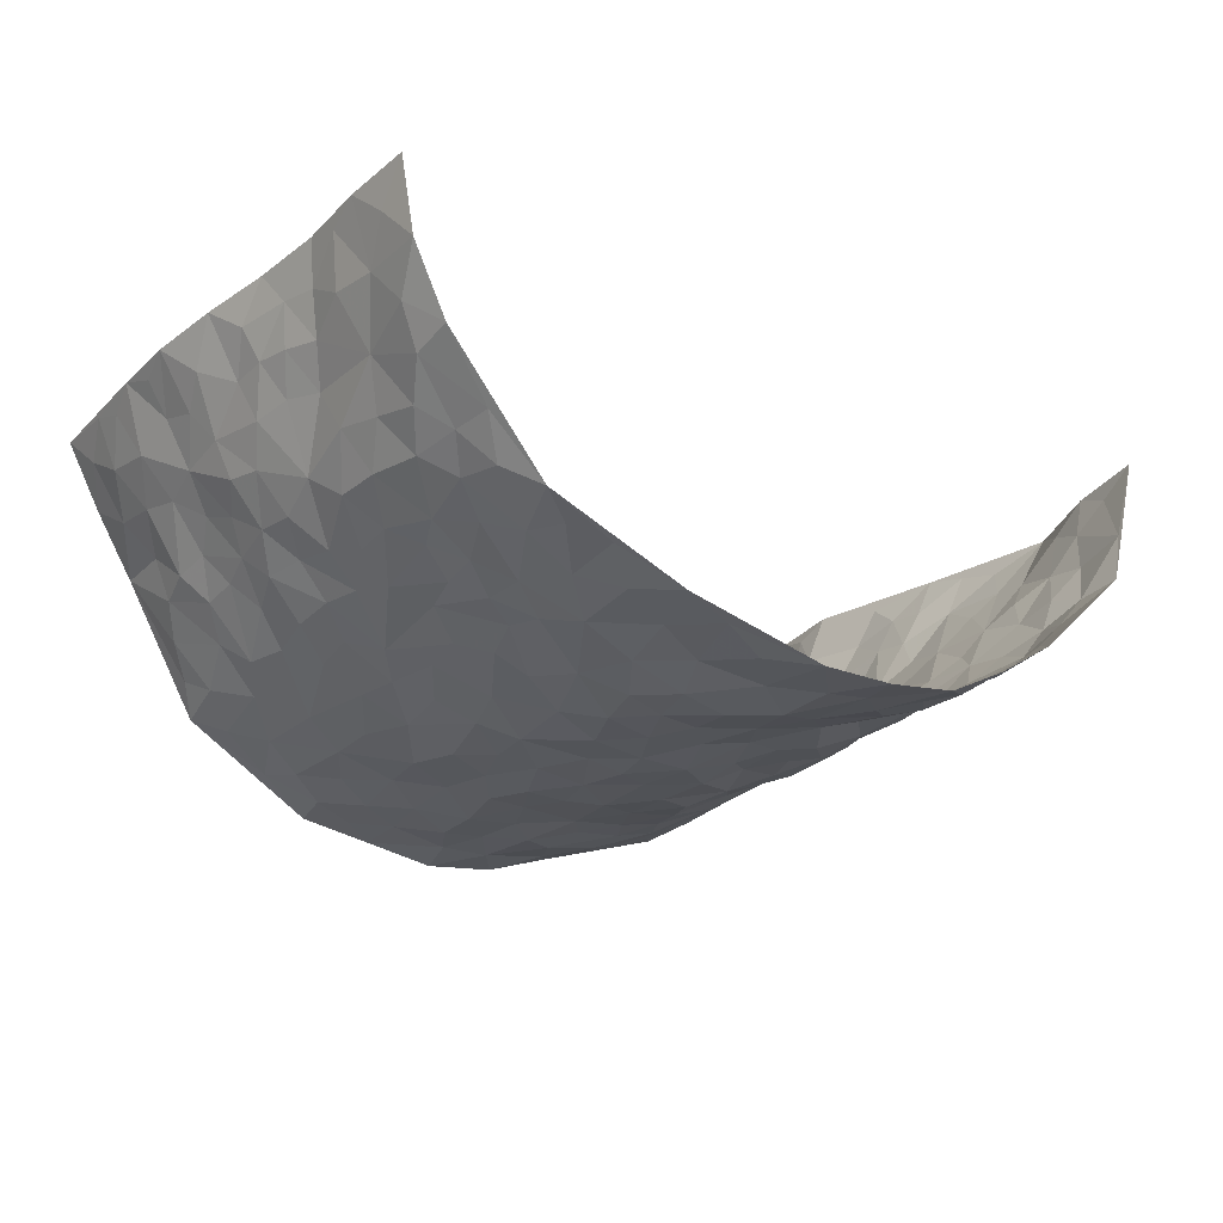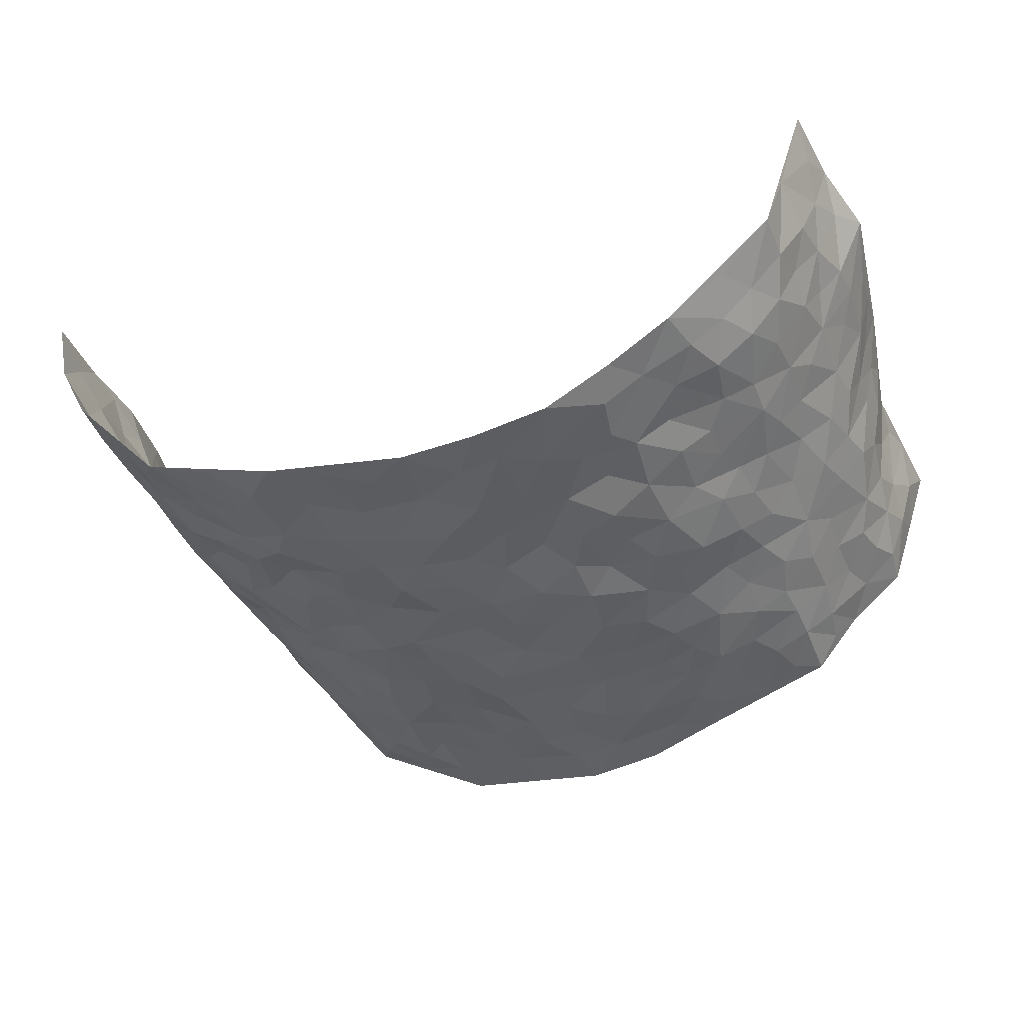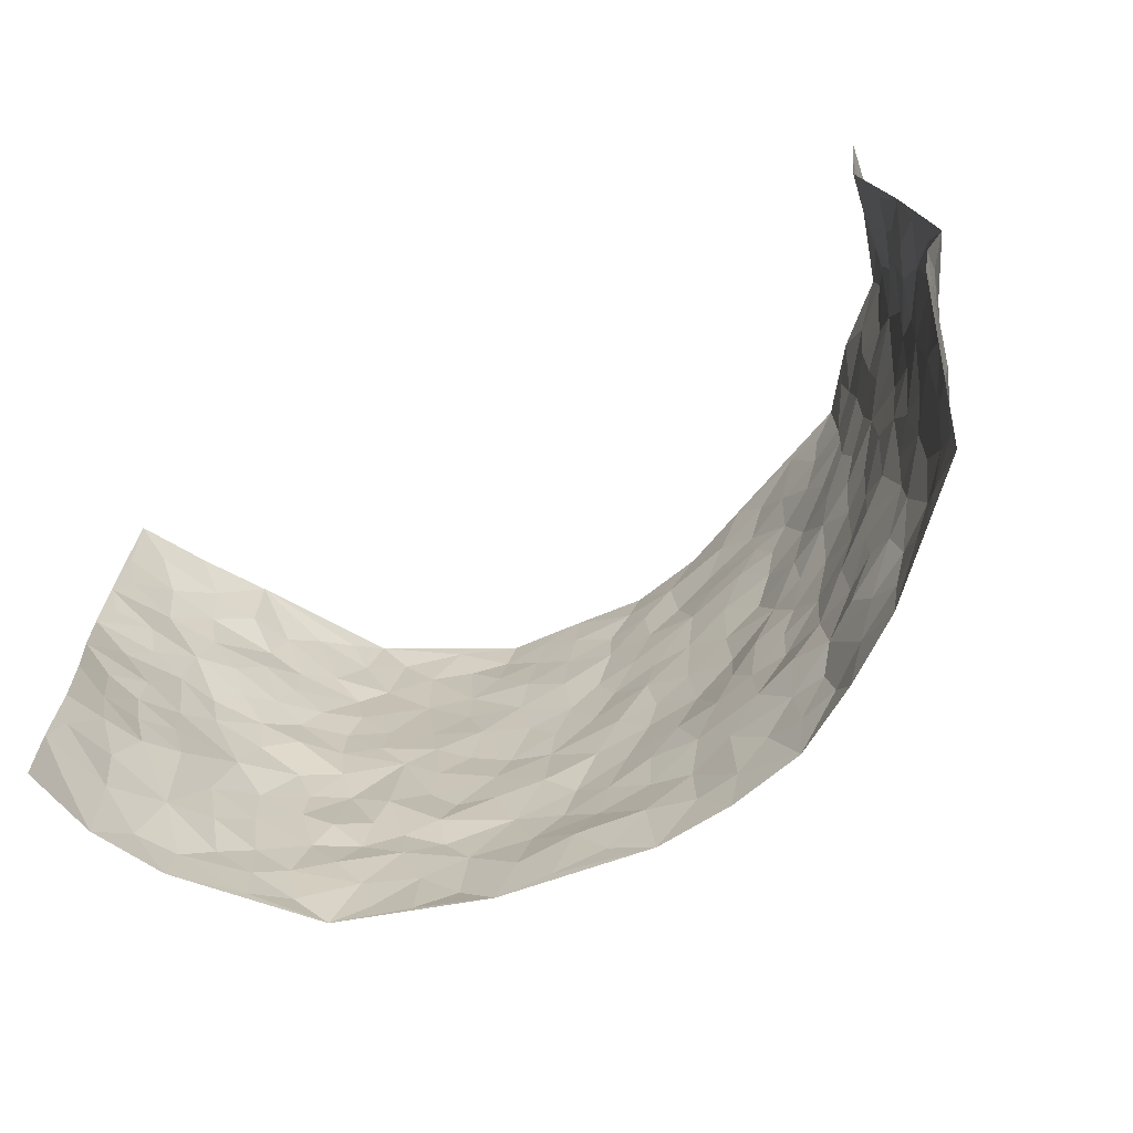
<metadata>
{"format":"obj","ext":"obj","renderer":"f3d","projection":"perspective","resolution":1024,"background":"white","views":[{"elev":-25.6,"azim":-37.2,"up":"+Z"},{"elev":-40.1,"azim":20.4,"up":"+Z"},{"elev":-69.4,"azim":29.5,"up":"+Y"}]}
</metadata>
<code>
v -0.7174 -0.0005582 0.3531
v -0.7179 0.9945 0.3686
v 0.7076 0.01144 0.3735
v 0.7206 0.9983 0.3577
v -0.6517 0.3928 0.1874
v -0.7343 0.4969 0.3545
v -0.6786 0.357 0.2424
v -0.001621 0.00277 -0.1878
v -0.7075 0.2489 0.3608
v -0.6962 0.3364 0.3051
v -0.6376 0.00262 0.1233
v -0.7182 0.1247 0.356
v -0.6184 0.2936 0.1066
v -0.6929 0.002044 0.2325
v -0.6668 0.2882 0.2279
v -0.475 0.003258 -0.06194
v -0.7074 0.1871 0.3376
v -0.2929 0.1671 -0.1417
v -0.6372 0.3226 0.1709
v -0.6844 0.1201 0.2436
v -0.7066 0.06299 0.2999
v -0.6681 0.06533 0.1766
v -0.6043 0.1275 0.06983
v -0.6347 0.07576 0.1126
v -0.6867 0.2072 0.2556
v -0.6885 0.2692 0.2939
v -0.6449 0.1777 0.1587
v -0.6103 0.2102 0.08933
v -0.6819 0.4872 0.2502
v -0.7157 0.373 0.3595
v -0.5895 0.9956 0.1582
v -0.5094 0.2228 -0.02891
v 0.2565 0.1584 -0.1434
v -0.7407 0.7462 0.3538
v -0.3586 0.3925 -0.1106
v -0.6423 0.7525 0.1818
v -0.648 0.8306 0.1992
v -0.5404 0.4434 0.002984
v -0.5463 0.606 0.02425
v -0.4614 0.9986 -0.05101
v -0.7326 0.6842 0.3313
v -0.5861 0.5633 0.07168
v -0.3824 0.7534 -0.1088
v -0.4817 0.2798 -0.03657
v -0.4438 0.2255 -0.07049
v -0.4713 0.1629 -0.04686
v -0.4299 0.6359 -0.07421
v -0.3563 0.5591 -0.1106
v 0.1647 0.4727 -0.1757
v -0.3308 0.2213 -0.1279
v -0.212 0.6098 -0.1741
v -0.3655 0.6283 -0.1098
v -0.3013 0.05712 -0.1367
v -0.5561 0.7109 0.0512
v -0.3842 0.1949 -0.09678
v -0.692 0.6162 0.2552
v -0.0405 0.3475 -0.1903
v 0.05471 0.3392 -0.1798
v 0.2925 0.4505 -0.1381
v -0.09722 0.55 -0.1884
v -0.1676 0.5548 -0.1824
v 0.09005 0.629 -0.1816
v -0.5793 0.3469 0.03809
v -0.6375 0.5743 0.1429
v -0.7244 0.8073 0.3311
v -0.5258 0.1298 -0.01235
v -0.3597 0.01273 -0.1044
v -0.6576 0.4661 0.1845
v -0.569 0.1726 0.02571
v -0.5584 0.01933 0.03101
v -0.2436 0.001635 -0.1442
v -0.5625 0.08891 0.02974
v -0.5182 0.05411 -0.02399
v -0.4199 0.03831 -0.08418
v -0.4355 0.1049 -0.07289
v -0.697 0.6838 0.2758
v -0.7263 0.8705 0.3537
v -0.6305 0.5095 0.1321
v -0.001967 0.997 -0.1997
v -0.6566 0.6749 0.1961
v -0.5277 0.3154 -0.01125
v -0.4829 0.4609 -0.03639
v 0.004394 0.57 -0.1855
v -0.05143 0.4816 -0.1833
v 0.001516 0.4188 -0.1896
v -0.1248 0.1287 -0.168
v -0.5221 0.6703 0.003792
v -0.7144 0.5597 0.2922
v -0.6142 0.691 0.1391
v -0.4316 0.2971 -0.07152
v -0.5786 0.2679 0.03654
v -0.4735 0.6886 -0.04426
v -0.1759 0.4837 -0.1822
v -0.2615 0.4352 -0.1528
v -0.5711 0.6495 0.06487
v -0.01167 0.1179 -0.1799
v -0.4003 0.51 -0.089
v -0.3351 0.2878 -0.1144
v -0.2426 0.5025 -0.167
v -0.1819 0.3807 -0.1736
v -0.7473 0.6216 0.3484
v -0.6063 0.6231 0.1115
v -0.6647 0.579 0.2021
v -0.3556 0.1105 -0.1115
v -0.4889 0.5328 -0.02981
v -0.6016 0.4067 0.0843
v -0.1337 0.3233 -0.1912
v -0.1531 0.2484 -0.1863
v -0.4877 0.6114 -0.03433
v 0.106 0.7281 -0.1751
v -0.005599 0.215 -0.1908
v -0.07594 0.2727 -0.1887
v 0.00193 0.2881 -0.1833
v -0.4124 0.3638 -0.07725
v -0.1986 0.1833 -0.1685
v -0.5853 0.4887 0.06184
v -0.5233 0.3818 -0.01506
v -0.4713 0.3916 -0.05416
v -0.304 0.5233 -0.1387
v -0.257 0.3495 -0.1492
v -0.3461 0.4664 -0.1144
v -0.2278 0.2706 -0.1649
v -0.09304 0.4103 -0.1874
v -0.5384 0.5314 0.0243
v -0.0947 0.1978 -0.1869
v -0.213 0.09353 -0.1517
v -0.3893 0.2586 -0.09865
v -0.7087 0.4354 0.3074
v -0.6846 0.4198 0.2512
v 0.09109 0.4216 -0.186
v 0.2034 0.2379 -0.1486
v 0.08122 0.5156 -0.1835
v 0.01782 0.4869 -0.1897
v 0.1632 0.3924 -0.1668
v 0.6652 0.4985 0.1787
v 0.2152 0.4336 -0.1513
v 0.2618 0.3127 -0.1437
v 0.1586 0.5666 -0.1749
v 0.1211 0.9974 -0.1805
v -0.289 0.6187 -0.1424
v 0.4079 0.8786 -0.08045
v 0.4684 0.997 -0.05258
v -0.2134 0.7797 -0.1632
v -0.06026 0.863 -0.1922
v -0.3177 0.3476 -0.13
v -0.4373 0.5655 -0.0653
v -0.07551 0.05351 -0.1783
v -0.1579 0.02245 -0.1604
v 0.1231 0.001885 -0.1818
v 0.01157 0.8588 -0.1847
v -0.01823 0.6984 -0.1881
v 0.3984 0.1966 -0.06588
v 0.3321 0.2893 -0.1139
v 0.5364 0.5263 0.02645
v 0.4894 0.5463 -0.02181
v 0.4299 0.135 -0.05177
v 0.4883 0.2275 -0.01896
v 0.3955 0.3613 -0.07944
v 0.02073 0.6392 -0.1869
v -0.06101 0.626 -0.1944
v -0.1462 0.7282 -0.1752
v -0.08807 0.6919 -0.192
v -0.06159 0.79 -0.1909
v -0.1378 0.6316 -0.1845
v 0.01911 0.7733 -0.1854
v 0.2371 0.9965 -0.1369
v -0.02077 0.9254 -0.1911
v -0.2684 0.8448 -0.154
v -0.2005 0.8786 -0.173
v -0.3135 0.7798 -0.1403
v -0.2469 0.9965 -0.1705
v -0.228 0.6953 -0.1653
v -0.3147 0.6992 -0.1377
v -0.1411 0.8285 -0.1798
v -0.1245 0.9976 -0.1845
v 0.2131 0.7453 -0.1524
v 0.1701 0.6662 -0.1648
v 0.3167 0.5944 -0.122
v 0.2574 0.5224 -0.1507
v 0.2616 0.6655 -0.1484
v 0.407 0.7429 -0.08127
v 0.3457 0.6821 -0.1145
v 0.2803 0.7327 -0.1394
v 0.06648 0.9279 -0.1856
v 0.07741 0.8217 -0.187
v 0.1434 0.857 -0.176
v 0.2467 0.8725 -0.1503
v 0.3155 0.7926 -0.1298
v 0.2297 0.5951 -0.1623
v -0.6921 0.8664 0.27
v -0.5886 0.8171 0.09683
v -0.692 0.7733 0.2542
v -0.6567 0.9953 0.262
v -0.6986 0.937 0.313
v -0.6448 0.9198 0.2139
v -0.6009 0.8835 0.1498
v -0.5348 0.9297 0.03987
v -0.5709 0.8862 0.0847
v -0.5874 0.746 0.1037
v -0.513 0.8147 -5.29e-05
v -0.5529 0.7815 0.04752
v -0.4801 0.9014 -0.0378
v -0.3822 0.8772 -0.1076
v -0.4959 0.9602 -0.006707
v -0.4469 0.8159 -0.06986
v -0.4267 0.9363 -0.08253
v -0.3365 0.9716 -0.123
v -0.4852 0.761 -0.04101
v -0.3185 0.9002 -0.1412
v -0.2607 0.9286 -0.1662
v 0.153 0.7842 -0.1674
v 0.2498 0.8037 -0.1464
v 0.1847 0.9321 -0.161
v 0.3787 0.8108 -0.09413
v 0.3263 0.8792 -0.1135
v 0.3667 0.9809 -0.09155
v 0.2812 0.9363 -0.1304
v 0.4242 0.9467 -0.07292
v 0.3704 0.493 -0.1068
v 0.318 0.5284 -0.1262
v 0.4552 0.6033 -0.04508
v 0.4106 0.6635 -0.0721
v 0.3876 0.5871 -0.08481
v 0.3414 0.1904 -0.105
v 0.4524 0.3347 -0.0421
v 0.4368 0.5217 -0.06184
v 0.3386 0.3871 -0.1179
v -0.1257 0.9137 -0.1818
v -0.1853 0.9564 -0.1758
v 0.3153 0.1343 -0.1267
v 0.5476 0.01604 0.05154
v 0.1971 0.333 -0.1564
v 0.266 0.3842 -0.1416
v 0.5382 0.2481 0.01657
v 0.6416 0.9979 0.1228
v 0.7584 0.2546 0.3458
v 0.4666 0.8108 -0.04686
v 0.6253 0.4883 0.1169
v 0.4615 0.7456 -0.04631
v 0.7299 0.5022 0.3557
v 0.5956 0.2948 0.08001
v 0.4766 0.4677 -0.03015
v 0.6574 0.3129 0.1699
v 0.5162 0.4158 0.00518
v 0.4572 0.002425 -0.03117
v 0.08706 0.252 -0.1759
v 0.4738 0.07706 -0.02758
v 0.1304 0.3187 -0.1646
v 0.3993 0.2661 -0.07849
v 0.7086 0.2681 0.2519
v 0.5718 0.4622 0.06248
v 0.5301 0.08297 0.0195
v 0.4282 0.4254 -0.06651
v 0.553 0.3723 0.03409
v 0.2771 0.233 -0.1219
v 0.4506 0.2715 -0.04342
v 0.2621 0.07938 -0.1457
v 0.3542 0.002562 -0.1001
v 0.2459 0.003119 -0.1595
v 0.2005 0.1154 -0.1639
v 0.06687 0.17 -0.187
v 0.1422 0.1898 -0.1677
v 0.5638 0.1478 0.03358
v 0.6557 0.4246 0.1679
v 0.6452 0.223 0.1435
v 0.582 0.08236 0.07129
v 0.5917 0.3852 0.08243
v 0.6249 0.3405 0.119
v 0.7147 0.3293 0.2621
v 0.6413 0.5687 0.1383
v 0.6155 0.147 0.096
v 0.6477 0.1523 0.1607
v 0.6888 0.3699 0.2233
v 0.7371 0.3531 0.3144
v 0.7085 0.4415 0.2642
v 0.5377 0.3135 0.01369
v 0.6765 0.1091 0.2118
v 0.3272 0.06411 -0.1231
v 0.3915 0.06897 -0.07565
v 0.0707 0.07779 -0.1839
v 0.1425 0.0721 -0.1743
v 0.6932 0.7498 0.3652
v 0.6368 0.08139 0.1317
v 0.5906 0.2166 0.06673
v 0.7333 0.4275 0.3356
v 0.703 0.5107 0.2884
v 0.6701 0.2529 0.1988
v 0.5004 0.1484 -0.01702
v 0.6354 0.004152 0.1372
v 0.4685 0.3942 -0.02906
v 0.7064 0.07154 0.3308
v 0.7243 0.1351 0.3637
v 0.6861 0.1836 0.2273
v 0.7004 0.1303 0.2867
v 0.6644 0.01454 0.2287
v 0.7227 0.1946 0.3182
v 0.5934 0.5562 0.07503
v 0.6106 0.6336 0.09442
v 0.5353 0.6359 0.01851
v 0.6731 0.6923 0.2125
v 0.5664 0.7714 0.05236
v 0.7086 0.6263 0.3393
v 0.6563 0.6426 0.1558
v 0.6829 0.5965 0.2404
v 0.6367 0.744 0.1268
v 0.6817 0.5321 0.2314
v 0.7024 0.5755 0.2986
v 0.6945 0.661 0.2758
v 0.5724 0.6928 0.05872
v 0.5232 0.7236 0.001574
v 0.479 0.6737 -0.03322
v 0.6785 0.8519 0.2392
v 0.6258 0.8706 0.1083
v 0.6654 0.777 0.2001
v 0.6777 0.7781 0.2851
v 0.6601 0.8439 0.1682
v 0.7062 0.8741 0.3586
v 0.6125 0.8023 0.09543
v 0.692 0.8116 0.3403
v 0.6475 0.9309 0.1296
v 0.6821 0.9976 0.2403
v 0.5466 0.9977 0.04314
v 0.6783 0.9252 0.2043
v 0.7028 0.9269 0.2886
v 0.5868 0.9341 0.07519
v 0.5171 0.9008 -0.004492
v 0.4693 0.88 -0.04976
v 0.5095 0.9689 -0.006348
v 0.5259 0.8214 0.005461
v 0.5684 0.8605 0.05736
f 29 6 128
f 12 21 20
f 26 10 9
f 55 45 46
f 27 19 15
f 26 9 17
f 101 6 88
f 12 1 21
f 7 15 19
f 125 86 96
f 84 123 85
f 129 29 128
f 25 27 15
f 12 20 17
f 73 75 66
f 22 14 11
f 26 17 25
f 9 12 17
f 25 15 26
f 5 129 7
f 52 146 48
f 55 18 50
f 7 19 5
f 20 27 25
f 124 82 105
f 41 76 34
f 20 14 22
f 14 20 21
f 14 21 1
f 24 22 11
f 24 27 22
f 72 66 69
f 69 32 91
f 70 24 11
f 24 23 27
f 17 20 25
f 27 20 22
f 10 15 7
f 10 26 15
f 23 28 27
f 27 13 19
f 28 23 69
f 13 27 28
f 119 121 94
f 10 7 129
f 6 30 128
f 9 10 30
f 36 192 80
f 80 102 89
f 118 81 44
f 64 103 78
f 115 126 86
f 45 32 46
f 91 63 13
f 129 68 29
f 95 87 54
f 95 54 199
f 202 40 204
f 82 97 105
f 29 88 6
f 18 55 104
f 148 126 71
f 38 82 124
f 50 18 122
f 117 82 38
f 5 19 106
f 82 117 118
f 80 64 102
f 127 45 55
f 194 77 190
f 98 35 114
f 39 124 105
f 127 50 98
f 106 19 13
f 66 75 46
f 39 95 42
f 63 117 38
f 95 89 102
f 101 56 76
f 51 140 99
f 18 53 126
f 62 83 132
f 45 127 90
f 112 113 57
f 103 29 68
f 130 85 58
f 109 39 105
f 35 94 121
f 113 246 58
f 151 165 163
f 120 100 94
f 114 127 98
f 192 190 65
f 95 39 87
f 36 191 37
f 67 104 74
f 56 101 88
f 13 63 106
f 192 34 76
f 268 241 243
f 108 115 125
f 93 84 60
f 133 84 85
f 156 288 157
f 101 76 41
f 80 103 64
f 105 97 146
f 99 61 51
f 92 109 47
f 125 96 111
f 158 227 153
f 75 104 55
f 69 66 32
f 81 91 32
f 106 78 68
f 42 64 78
f 77 34 65
f 24 70 72
f 75 73 16
f 16 71 67
f 2 34 77
f 13 28 91
f 103 56 88
f 56 80 76
f 72 69 23
f 11 16 70
f 16 73 70
f 16 67 74
f 115 18 126
f 24 72 23
f 73 72 70
f 16 74 75
f 72 73 66
f 32 45 44
f 84 83 60
f 66 46 32
f 78 106 116
f 117 63 81
f 67 53 104
f 103 68 78
f 69 91 28
f 36 80 89
f 106 38 116
f 106 68 5
f 81 118 117
f 62 132 138
f 32 44 81
f 53 67 71
f 57 58 85
f 123 100 107
f 93 60 61
f 33 230 224
f 8 96 147
f 132 133 130
f 140 48 119
f 93 100 123
f 122 98 50
f 164 60 160
f 53 71 126
f 125 112 108
f 193 194 195
f 75 55 46
f 63 91 81
f 56 103 80
f 196 198 31
f 18 104 53
f 121 48 97
f 38 106 63
f 118 97 82
f 97 35 121
f 51 172 140
f 130 134 49
f 87 39 109
f 288 252 263
f 97 114 35
f 47 43 92
f 57 113 58
f 248 130 58
f 34 101 41
f 114 90 127
f 116 124 42
f 145 94 35
f 118 114 97
f 167 79 175
f 98 145 35
f 85 123 57
f 43 47 52
f 199 36 89
f 42 78 116
f 159 83 62
f 88 29 103
f 74 104 75
f 118 44 90
f 173 140 172
f 42 95 102
f 190 192 37
f 65 190 77
f 89 95 199
f 125 111 112
f 92 87 109
f 18 115 122
f 177 180 176
f 112 57 107
f 109 105 146
f 93 94 100
f 285 286 275
f 96 86 147
f 137 232 131
f 57 123 107
f 87 92 208
f 49 134 136
f 132 130 49
f 161 164 162
f 50 127 55
f 122 108 107
f 122 107 100
f 48 140 52
f 118 90 114
f 99 119 94
f 123 84 93
f 36 37 192
f 48 121 119
f 120 122 100
f 39 42 124
f 38 124 116
f 248 58 246
f 44 45 90
f 98 122 120
f 146 52 47
f 94 93 99
f 168 209 170
f 212 183 188
f 202 197 200
f 42 102 64
f 107 108 112
f 99 93 61
f 8 280 96
f 112 111 113
f 125 115 86
f 115 108 122
f 128 30 10
f 5 68 129
f 10 129 128
f 132 49 138
f 83 84 133
f 130 133 85
f 83 133 132
f 248 134 130
f 156 152 224
f 151 110 165
f 212 186 211
f 153 224 249
f 254 251 244
f 246 261 262
f 225 158 249
f 49 136 179
f 185 184 150
f 214 188 181
f 181 188 182
f 161 163 174
f 143 170 172
f 110 211 185
f 184 79 167
f 174 228 169
f 62 110 159
f 163 150 144
f 210 169 229
f 170 143 168
f 176 211 110
f 98 120 145
f 94 145 120
f 48 146 97
f 109 146 47
f 148 86 126
f 147 86 148
f 71 8 148
f 8 147 148
f 244 276 254
f 232 136 134
f 174 143 161
f 60 83 160
f 163 162 151
f 159 160 83
f 261 281 262
f 259 281 149
f 219 220 59
f 246 113 111
f 33 255 131
f 157 256 152
f 137 255 153
f 230 278 279
f 262 260 33
f 154 155 242
f 131 255 137
f 248 131 232
f 281 280 149
f 259 258 278
f 220 179 59
f 159 151 160
f 162 160 151
f 164 61 60
f 228 174 144
f 144 174 163
f 159 110 151
f 161 172 164
f 186 184 185
f 161 162 163
f 61 164 51
f 160 162 164
f 187 217 213
f 150 163 165
f 205 202 200
f 79 184 139
f 170 43 173
f 174 169 143
f 161 143 172
f 167 144 150
f 176 180 183
f 172 170 173
f 223 226 221
f 185 150 165
f 99 140 119
f 207 206 203
f 172 51 164
f 43 52 173
f 173 52 140
f 167 175 228
f 228 229 169
f 210 168 169
f 177 110 62
f 189 138 179
f 62 138 177
f 136 232 233
f 181 182 222
f 150 184 167
f 178 180 189
f 49 179 138
f 177 138 189
f 180 178 182
f 178 179 220
f 307 308 304
f 222 223 221
f 215 187 188
f 176 183 212
f 187 213 186
f 214 215 188
f 185 211 186
f 237 181 239
f 182 188 183
f 110 185 165
f 216 215 141
f 211 176 212
f 182 183 180
f 176 110 177
f 213 184 186
f 178 189 179
f 177 189 180
f 195 190 37
f 197 198 200
f 195 194 190
f 34 192 65
f 80 192 76
f 37 196 195
f 194 2 77
f 193 2 194
f 196 37 191
f 31 193 195
f 198 196 191
f 31 195 196
f 199 201 191
f 197 204 31
f 198 191 201
f 31 198 197
f 201 199 54
f 36 199 191
f 54 208 201
f 208 43 205
f 208 54 87
f 198 201 200
f 206 205 203
f 43 170 203
f 210 207 209
f 40 202 206
f 31 204 40
f 197 202 204
f 208 205 200
f 43 203 205
f 205 206 202
f 203 209 207
f 171 40 207
f 40 206 207
f 208 200 201
f 43 208 92
f 170 209 203
f 168 143 169
f 207 210 171
f 168 210 209
f 188 187 212
f 212 187 186
f 166 139 213
f 184 213 139
f 237 214 181
f 215 214 141
f 216 141 218
f 213 217 166
f 142 166 216
f 217 216 166
f 187 215 217
f 216 217 215
f 237 141 214
f 142 216 218
f 223 222 182
f 179 136 59
f 223 220 219
f 267 238 251
f 237 327 141
f 223 182 178
f 158 290 253
f 220 223 178
f 59 233 227
f 233 59 136
f 248 246 131
f 153 249 158
f 251 254 267
f 223 219 226
f 111 261 246
f 297 251 238
f 276 256 157
f 167 228 144
f 229 228 175
f 175 171 229
f 229 171 210
f 260 257 33
f 265 271 272
f 266 289 283
f 269 243 250
f 249 224 152
f 266 283 271
f 227 233 137
f 253 227 158
f 325 313 320
f 135 264 275
f 310 329 239
f 270 298 297
f 249 256 225
f 275 273 269
f 311 222 221
f 155 154 299
f 234 276 157
f 310 311 299
f 222 239 181
f 221 226 155
f 266 263 252
f 242 290 244
f 264 273 275
f 273 264 243
f 242 244 154
f 276 290 225
f 288 234 157
f 240 282 302
f 275 286 306
f 225 290 158
f 234 263 284
f 241 254 276
f 233 232 137
f 137 153 227
f 264 135 238
f 244 251 154
f 260 259 257
f 227 253 219
f 33 224 255
f 154 297 299
f 240 302 307
f 297 154 251
f 264 268 243
f 253 226 219
f 271 284 263
f 277 294 293
f 290 242 253
f 241 234 284
f 59 227 219
f 242 155 226
f 252 245 231
f 157 152 156
f 257 230 33
f 152 256 249
f 278 230 257
f 262 33 131
f 224 153 255
f 259 278 257
f 134 248 232
f 230 279 224
f 96 261 111
f 261 96 280
f 280 281 261
f 246 262 131
f 252 247 245
f 268 267 241
f 283 277 272
f 288 247 252
f 275 274 285
f 295 291 294
f 267 268 264
f 263 234 288
f 309 310 299
f 290 276 244
f 283 272 271
f 267 254 241
f 265 243 241
f 236 240 285
f 297 238 270
f 303 305 298
f 241 276 234
f 221 155 299
f 272 277 293
f 250 243 287
f 286 285 240
f 284 271 265
f 271 263 266
f 295 3 291
f 225 256 276
f 241 284 265
f 289 266 231
f 3 292 291
f 321 235 323
f 293 294 296
f 279 278 258
f 245 279 258
f 279 156 224
f 260 281 259
f 280 8 149
f 262 281 260
f 231 266 252
f 267 264 238
f 306 304 270
f 283 289 295
f 243 269 273
f 236 269 250
f 294 292 296
f 274 236 285
f 269 274 275
f 250 287 293
f 245 289 231
f 236 274 269
f 156 279 247
f 242 226 253
f 247 279 245
f 243 265 287
f 288 156 247
f 265 272 293
f 296 292 236
f 293 287 265
f 295 294 277
f 277 283 295
f 236 250 296
f 289 3 295
f 292 294 291
f 293 296 250
f 300 304 308
f 325 320 235
f 329 330 326
f 270 304 303
f 270 303 298
f 309 305 301
f 135 306 270
f 299 297 298
f 298 309 299
f 238 135 270
f 300 314 305
f 303 300 305
f 304 306 307
f 300 303 304
f 282 319 315
f 322 325 235
f 275 306 135
f 307 306 286
f 240 307 286
f 308 307 302
f 302 282 308
f 308 282 315
f 305 309 298
f 310 309 301
f 310 301 329
f 310 239 311
f 222 311 239
f 299 311 221
f 319 312 315
f 312 323 316
f 301 305 318
f 305 314 316
f 300 308 315
f 316 314 312
f 312 314 315
f 315 314 300
f 323 312 324
f 316 313 318
f 282 4 317
f 330 313 325
f 4 321 324
f 235 320 323
f 282 317 319
f 312 319 317
f 326 325 322
f 316 320 313
f 316 318 305
f 142 218 327
f 327 218 141
f 316 323 320
f 324 312 317
f 4 324 317
f 321 323 324
f 318 313 330
f 328 326 322
f 326 327 329
f 329 327 237
f 326 328 327
f 322 142 328
f 327 328 142
f 329 237 239
f 301 318 330
f 326 330 325
f 330 329 301

</code>
